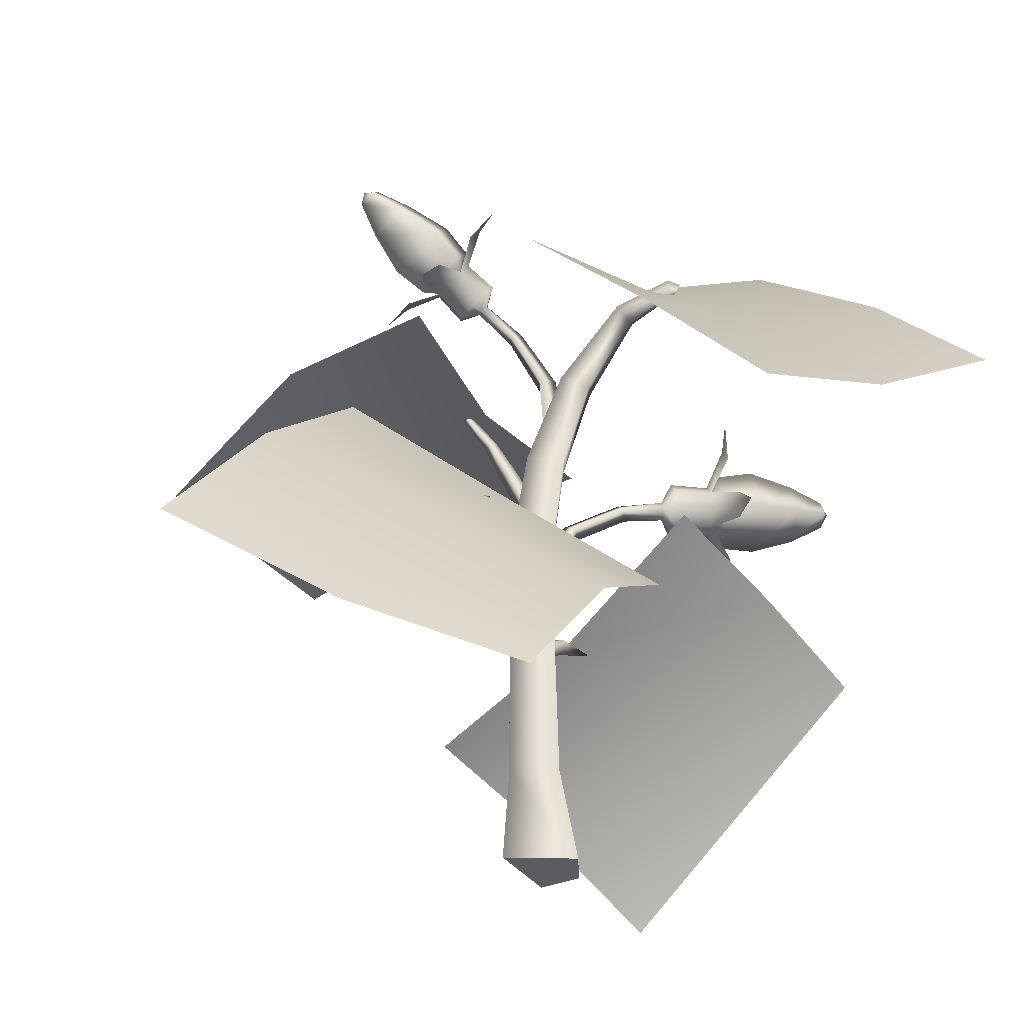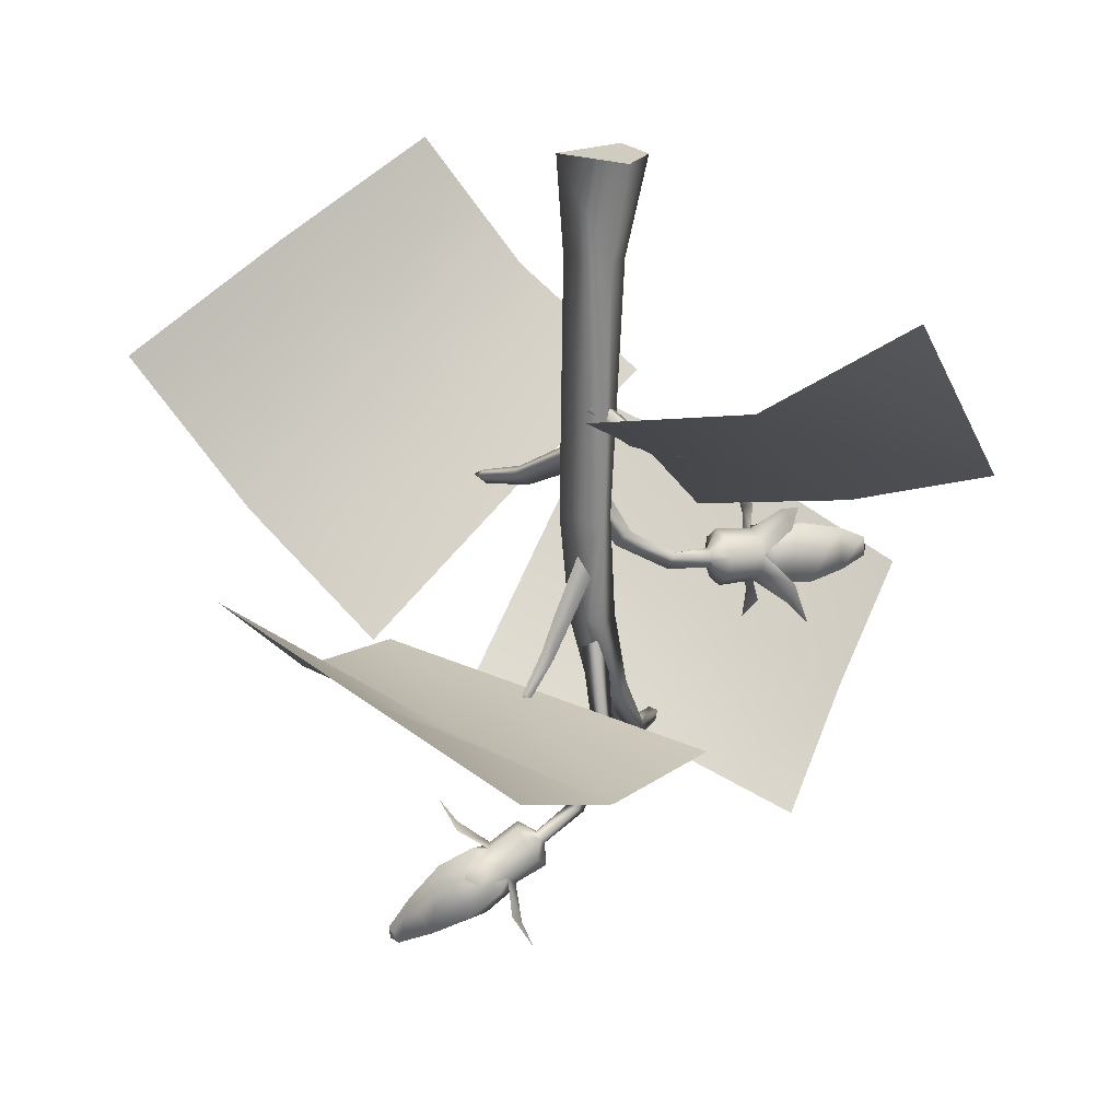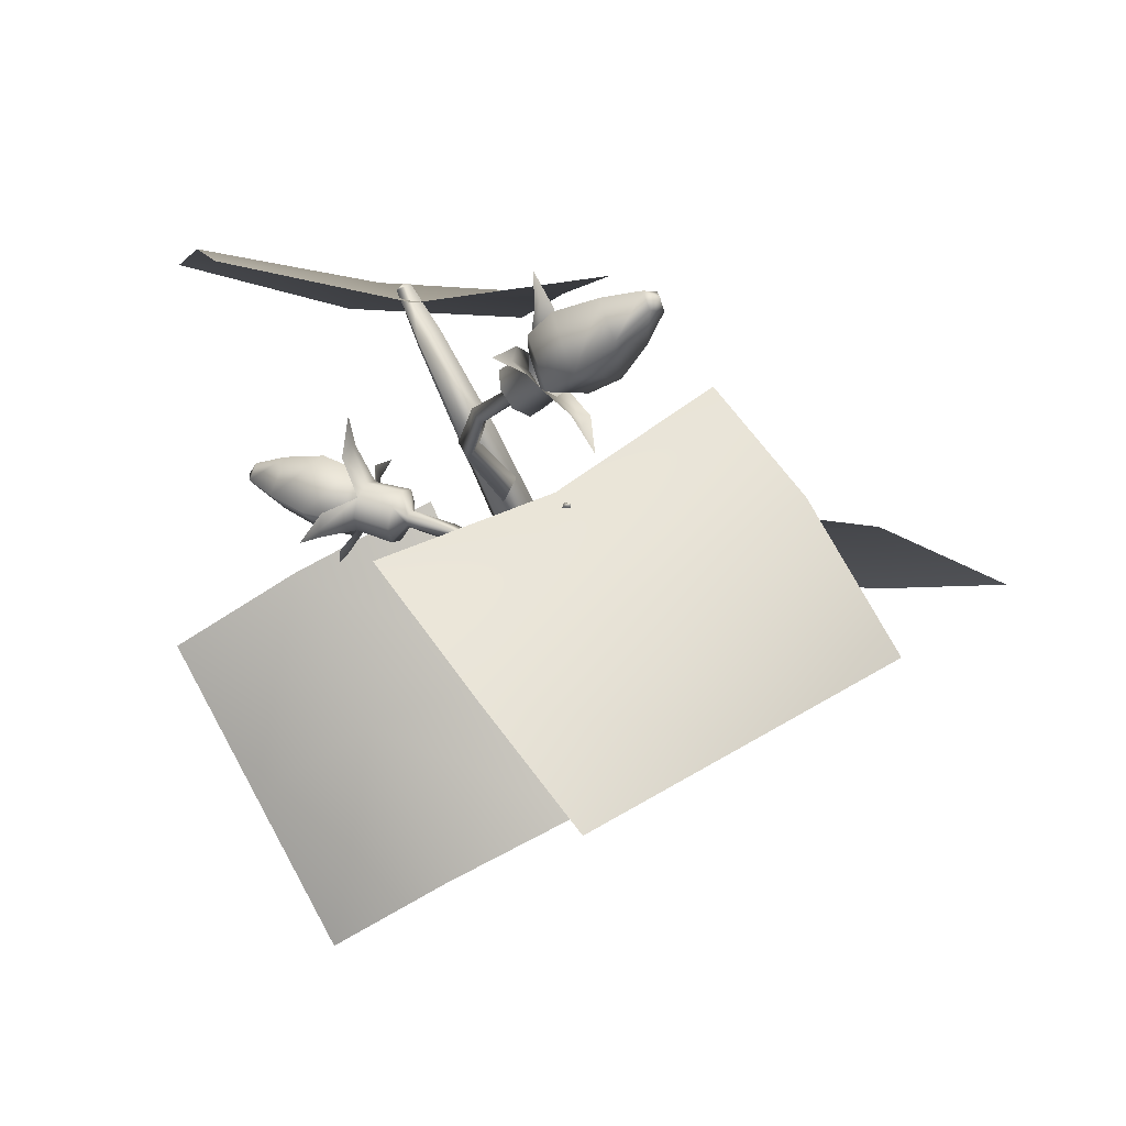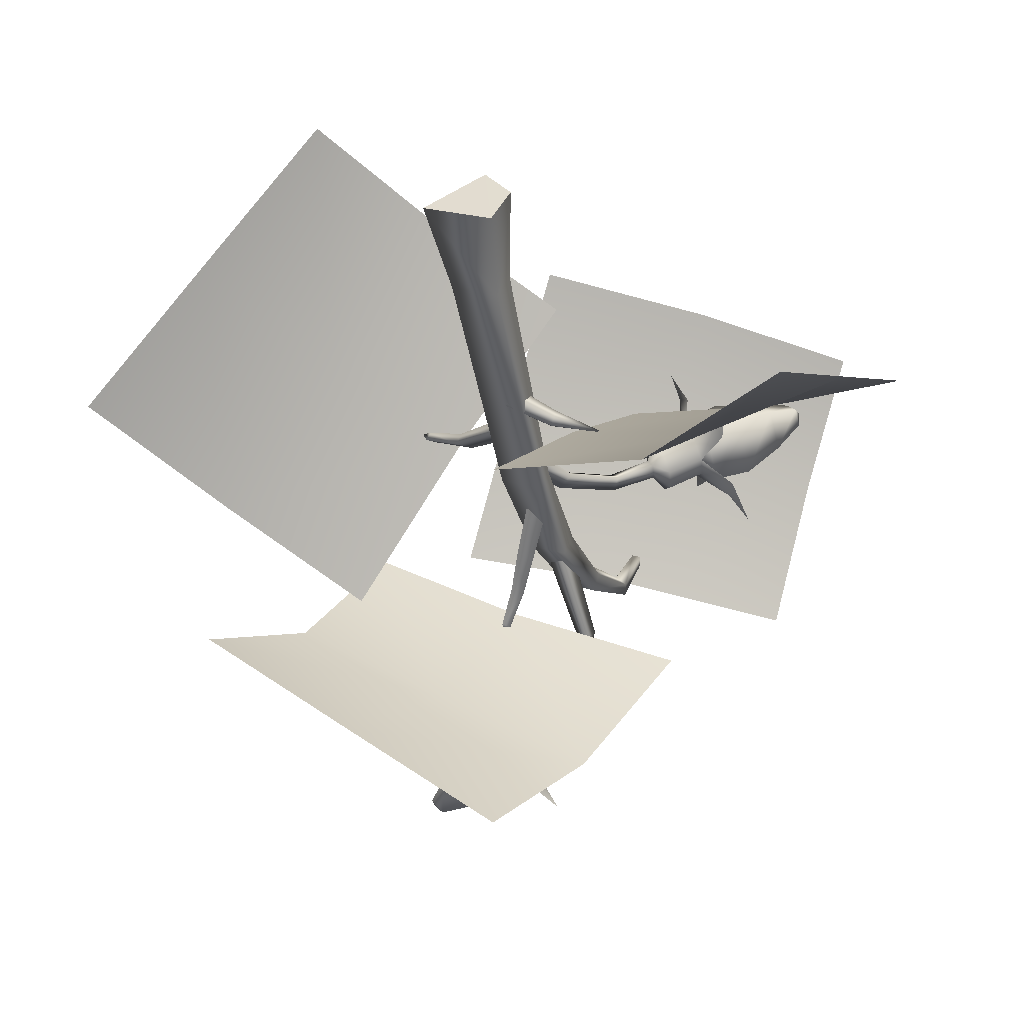
<metadata>
{"format":"obj","ext":"obj","renderer":"f3d","projection":"perspective","resolution":1024,"background":"white","views":[{"elev":-34.1,"azim":-33.7,"up":"+Y"},{"elev":-65.9,"azim":-1.5,"up":"+Z"},{"elev":-38.7,"azim":-168.8,"up":"+Z"},{"elev":-46.4,"azim":10.1,"up":"+Z"}]}
</metadata>
<code>
o model_1822
v 0.01598 0.3215 -0.004841
v 0.07061 0.3637 -0.02211
v 0.06602 0.3764 -0.01918
v 0.005624 0.3366 0.0005977
v 0.01456 0.3197 -0.0244
v 0.06718 0.3604 -0.03549
v 0.003619 0.3335 -0.03125
v 0.06118 0.3714 -0.04192
v -0.002483 0.345 -0.01576
v 0.05967 0.3814 -0.03163
v 0.005624 0.3366 0.0005977
v 0.06602 0.3764 -0.01918
v 0.1323 0.3889 -0.05154
v 0.1323 0.3889 -0.05154
v 0.1323 0.3889 -0.05154
v -0.005389 0.387 -0.01909
v 0.00362 0.3791 0.0005568
v -0.08323 0.4452 0.04997
v -0.09027 0.4509 0.03566
v 0.02028 0.3949 0.0109
v -0.07248 0.4559 0.05598
v 0.02087 0.4152 -0.005599
v -0.07148 0.4705 0.0452
v -0.07148 0.4705 0.0452
v 0.02087 0.4152 -0.005599
v -0.005389 0.387 -0.01909
v -0.09027 0.4509 0.03566
v -0.1334 0.4677 0.08762
v -0.14 0.4723 0.07832
v -0.1267 0.4758 0.09227
v -0.1293 0.4874 0.0872
v -0.14 0.4723 0.07832
v -0.1293 0.4874 0.0872
v -0.1469 0.4778 0.09677
v -0.1469 0.4778 0.09677
v -0.1469 0.4778 0.09677
v -0.009354 0.6315 -0.03435
v 0.02837 0.5451 -0.01091
v -0.0004459 0.536 -0.01264
v -0.03247 0.6248 -0.03377
v 0.003736 0.5419 0.005185
v -0.02801 0.6297 -0.02024
v 0.02154 0.5475 0.006548
v -0.01317 0.6326 -0.01919
v 0.02837 0.5451 -0.01091
v -0.009354 0.6315 -0.03435
v -0.03285 0.6855 -0.04833
v -0.04917 0.6757 -0.04701
v -0.04667 0.6816 -0.03709
v -0.03685 0.6872 -0.03757
v -0.03285 0.6855 -0.04833
v -0.07261 0.7269 -0.06711
v -0.06191 0.7341 -0.06832
v -0.07182 0.7323 -0.06093
v -0.06533 0.7364 -0.06144
v -0.06191 0.7341 -0.06832
v -0.07362 0.7403 -0.07086
v -0.07362 0.7403 -0.07086
v -0.07362 0.7403 -0.07086
v -0.09725 1.007 -0.1204
v -0.0873 0.9931 -0.101
v -0.1137 0.9613 -0.07867
v -0.1387 0.9571 -0.08531
v -0.1031 0.9814 -0.03754
v -0.122 0.9887 -0.02058
v -0.0767 1.013 -0.05987
v -0.08057 1.039 -0.05572
v -0.0873 0.9931 -0.101
v -0.09725 1.007 -0.1204
v -0.1355 1.038 -0.1314
v -0.1825 0.9817 -0.09161
v -0.1636 1.017 -0.01829
v -0.1166 1.074 -0.0581
v -0.1355 1.038 -0.1314
v -0.1905 1.073 -0.119
v -0.2226 1.034 -0.09181
v -0.2097 1.059 -0.04169
v -0.1776 1.098 -0.0689
v -0.1905 1.073 -0.119
v -0.2362 1.099 -0.1019
v -0.2505 1.082 -0.08983
v -0.2448 1.093 -0.0676
v -0.2305 1.11 -0.07967
v -0.2362 1.099 -0.1019
v -0.2487 1.102 -0.08565
v 0.04288 0.8137 -0.03872
v 0.02654 0.6786 0.001924
v 0.004494 0.6935 0.02432
v 0.02639 0.8215 -0.0181
v 0.0401 0.6878 0.03424
v 0.05356 0.8227 -0.01438
v 0.02654 0.6786 0.001924
v 0.04288 0.8137 -0.03872
v 0.005618 0.9052 -0.06418
v -0.004591 0.9035 -0.04464
v 0.01424 0.9164 -0.04728
v 0.005618 0.9052 -0.06418
v -0.05 0.9413 -0.06657
v -0.04439 0.9479 -0.07288
v -0.05004 0.9424 -0.059
v -0.0445 0.9504 -0.05461
v -0.03889 0.9569 -0.06092
v -0.03884 0.9559 -0.06849
v -0.04439 0.9479 -0.07288
v -0.04439 0.9479 -0.07288
v -0.06372 0.9421 -0.09653
v -0.04703 0.9639 -0.09941
v -0.05 0.9413 -0.06657
v -0.07564 0.9293 -0.07516
v -0.05004 0.9424 -0.059
v -0.07581 0.933 -0.04782
v -0.0445 0.9504 -0.05461
v -0.06413 0.9511 -0.03051
v -0.04744 0.9729 -0.03338
v -0.03889 0.9569 -0.06092
v -0.03552 0.9857 -0.05475
v -0.03884 0.9559 -0.06849
v -0.03535 0.9819 -0.0821
v -0.04439 0.9479 -0.07288
v -0.04703 0.9639 -0.09941
v -0.1027 0.9731 -0.09835
v -0.0873 0.9931 -0.101
v -0.1137 0.9613 -0.07867
v -0.1138 0.9647 -0.05348
v -0.1031 0.9814 -0.03754
v -0.08768 1.001 -0.04018
v -0.0767 1.013 -0.05987
v -0.07655 1.01 -0.08506
v -0.0873 0.9931 -0.101
v -0.1221 0.984 -0.1413
v -0.1317 0.9654 -0.1435
v -0.1444 0.952 -0.1776
v -0.1411 0.961 -0.1252
v -0.1593 0.9471 -0.05378
v -0.1594 0.9447 -0.03194
v -0.185 0.9217 -0.01414
v -0.1512 0.9626 -0.02218
v -0.1093 1.021 -0.001684
v -0.09439 1.036 0.001126
v -0.0898 1.055 0.03428
v -0.07205 1.058 -0.08922
v -0.06669 1.057 -0.1105
v -0.04923 1.086 -0.1292
v -0.0802 1.043 -0.1208
v -0.09025 1.044 -0.01783
v -0.1027 0.9731 -0.09835
v -0.0873 0.9931 -0.101
v -0.1137 0.9613 -0.07867
v -0.1138 0.9647 -0.05348
v -0.1137 0.9613 -0.07867
v -0.1031 0.9814 -0.03754
v -0.08768 1.001 -0.04018
v -0.1031 0.9814 -0.03754
v -0.0767 1.013 -0.05987
v -0.07655 1.01 -0.08506
v -0.0767 1.013 -0.05987
v -0.0873 0.9931 -0.101
v 0.2706 0.6124 0.06487
v 0.2501 0.6043 0.07215
v 0.2294 0.6223 0.1147
v 0.2403 0.6387 0.127
v 0.2254 0.5752 0.1328
v 0.2346 0.5698 0.1534
v 0.2462 0.5572 0.09019
v 0.2649 0.5435 0.09122
v 0.2649 0.5435 0.09122
v 0.2462 0.5572 0.09019
v 0.2501 0.6043 0.07215
v 0.2706 0.6124 0.06487
v 0.3186 0.6192 0.07949
v 0.2843 0.649 0.1499
v 0.2778 0.571 0.1798
v 0.3122 0.5448 0.1093
v 0.3122 0.5448 0.1093
v 0.3186 0.6192 0.07949
v 0.366 0.6164 0.1196
v 0.3425 0.6368 0.1677
v 0.3381 0.5834 0.1881
v 0.3616 0.563 0.14
v 0.3616 0.563 0.14
v 0.366 0.6164 0.1196
v 0.4001 0.6109 0.1575
v 0.3897 0.62 0.1788
v 0.3877 0.5963 0.1879
v 0.3981 0.5873 0.1665
v 0.3981 0.5873 0.1665
v 0.4001 0.6109 0.1575
v 0.4024 0.6044 0.1765
v 0.4024 0.6044 0.1765
v 0.04629 0.5415 0.01259
v -0.001989 0.4585 -0.02153
v 0.0002312 0.4475 0.00645
v 0.04718 0.531 0.03601
v 0.02645 0.4452 -0.009922
v 0.06681 0.5245 0.02021
v 0.06681 0.5245 0.02021
v 0.02645 0.4452 -0.009922
v -0.001989 0.4585 -0.02153
v 0.04629 0.5415 0.01259
v 0.1194 0.5885 0.04337
v 0.1166 0.5753 0.06268
v 0.1295 0.5655 0.04525
v 0.1295 0.5655 0.04525
v 0.1194 0.5885 0.04337
v 0.1724 0.5945 0.08044
v 0.1779 0.5958 0.06832
v 0.1707 0.5839 0.08483
v 0.1736 0.5727 0.08063
v 0.1801 0.5733 0.06894
v 0.18 0.5845 0.06393
v 0.1779 0.5958 0.06832
v 0.18 0.5845 0.06393
v 0.2024 0.6012 0.04764
v 0.205 0.5716 0.04787
v 0.1779 0.5958 0.06832
v 0.192 0.6216 0.06669
v 0.1724 0.5945 0.08044
v 0.1799 0.6208 0.09386
v 0.1707 0.5839 0.08483
v 0.1731 0.5992 0.1132
v 0.1756 0.5696 0.1134
v 0.1736 0.5727 0.08063
v 0.186 0.5492 0.09439
v 0.1801 0.5733 0.06894
v 0.1982 0.55 0.06723
v 0.18 0.5845 0.06393
v 0.205 0.5716 0.04787
v 0.2501 0.6043 0.07215
v 0.2524 0.577 0.07236
v 0.2405 0.6231 0.0897
v 0.2294 0.6223 0.1147
v 0.2231 0.6025 0.1326
v 0.2254 0.5752 0.1328
v 0.235 0.5564 0.1152
v 0.2462 0.5572 0.09019
v 0.2524 0.577 0.07236
v 0.2935 0.6063 0.04321
v 0.2904 0.628 0.03697
v 0.3097 0.6453 0.00422
v 0.2849 0.6396 0.05574
v 0.2518 0.6691 0.1234
v 0.2388 0.6727 0.1428
v 0.2341 0.7108 0.1592
v 0.2384 0.6532 0.1563
v 0.2325 0.5777 0.1844
v 0.2291 0.5554 0.1877
v 0.2198 0.539 0.225
v 0.2751 0.5213 0.1042
v 0.2817 0.5173 0.08184
v 0.2947 0.5076 0.07772
v 0.2879 0.5376 0.07131
v 0.2411 0.5444 0.1719
v 0.2501 0.6043 0.07215
v 0.2524 0.577 0.07236
v 0.2405 0.6231 0.0897
v 0.2294 0.6223 0.1147
v 0.2405 0.6231 0.0897
v 0.2231 0.6025 0.1326
v 0.2254 0.5752 0.1328
v 0.2231 0.6025 0.1326
v 0.235 0.5564 0.1152
v 0.2462 0.5572 0.09019
v 0.235 0.5564 0.1152
v 0.2524 0.577 0.07236
v -0.2688 0.3766 0.1635
v -0.409 0.1781 0.1779
v -0.2253 0.07341 0.3251
v -0.09061 0.2424 0.2963
v 0.07361 0.3582 0.1953
v -0.09193 0.4946 0.08564
v -0.2741 0.6621 -0.04669
v -0.4448 0.5056 0.0241
v -0.602 0.3058 0.05723
v 0.281 0.3656 -0.1033
v 0.4677 0.2739 -0.1327
v 0.3881 0.1147 -0.2909
v 0.1984 0.2357 -0.285
v -0.002989 0.2773 -0.2213
v 0.08769 0.3861 -0.0455
v 0.1625 0.5336 0.1445
v 0.3636 0.4954 0.07834
v 0.5473 0.4331 0.02549
v 0.1805 0.7793 0.3308
v 0.2722 0.6167 0.4534
v 0.4835 0.7505 0.4517
v 0.4012 0.8966 0.3225
v 0.3229 1.026 0.1576
v 0.09828 0.9026 0.1604
v -0.148 0.8513 0.2114
v -0.05355 0.6852 0.3562
v 0.04052 0.5181 0.4857
v -0.1615 0.7144 -0.2087
v -0.2646 0.5932 -0.3612
v -0.4585 0.534 -0.2144
v -0.3662 0.6939 -0.06697
v -0.2601 0.7333 0.1043
v -0.05323 0.7355 -0.04222
v 0.1722 0.7675 -0.144
v 0.04327 0.7349 -0.3505
v -0.0705 0.6516 -0.5073
v -0.03412 0.1341 -0.006932
v -0.04694 0.000362 -0.002996
v 0.03565 -0.0004083 0.05004
v 0.0215 0.1345 0.02986
v 0.06983 -0.000362 0.002996
v 0.04446 0.1345 -0.002768
v 0.04413 -0.0005516 -0.04755
v 0.02723 0.1345 -0.03784
v -0.04694 0.000362 -0.002996
v -0.03412 0.1341 -0.006932
v 0.01892 0.7762 0.0501
v -0.01256 0.6453 0.006836
v 0.0308 0.6404 0.0361
v 0.05289 0.7585 0.07057
v 0.04889 0.641 0.009741
v 0.07002 0.7644 0.05024
v 0.03495 0.6441 -0.01832
v 0.06004 0.7779 0.02977
v -0.01256 0.6453 0.006836
v 0.01892 0.7762 0.0501
v 0.1189 0.8846 0.2148
v 0.1051 0.8952 0.2031
v 0.1117 0.8768 0.1975
v 0.1223 0.881 0.1938
v 0.1189 0.8846 0.2148
v 0.1239 0.8935 0.1957
v 0.1189 0.8846 0.2148
v 0.1189 0.8846 0.2148
v 0.1051 0.8952 0.2031
v 0.06694 0.8792 0.1282
v 0.08567 0.8573 0.1314
v 0.09937 0.8645 0.1203
v 0.09559 0.8796 0.1131
v 0.06694 0.8792 0.1282
v -0.02985 0.4881 -0.01252
v 0.01901 0.4862 0.01987
v 0.03776 0.4868 -0.00893
v 0.02399 0.4882 -0.03984
v -0.02985 0.4881 -0.01252
v 0.03565 -0.0004083 0.05004
v 0.04413 -0.0005516 -0.04755
v 0.06983 -0.000362 0.002996
v -0.04694 0.000362 -0.002996
v 0.04413 -0.0005516 -0.04755
v 0.03565 -0.0004083 0.05004
g surface_000
f 6 14 2
f 5 6 2
f 7 6 5
f 7 8 6
f 8 15 6
f 10 15 8
f 15 10 12
f 11 12 10
f 5 2 1
f 1 2 3
f 1 3 4
f 2 13 3
f 11 10 9
f 9 10 8
f 9 8 7
f 35 33 32
f 32 33 24
f 32 24 27
f 24 26 27
f 24 25 26
f 30 31 36
f 21 31 30
f 21 23 31
f 20 23 21
f 20 22 23
f 18 21 30
f 17 21 18
f 17 20 21
f 18 30 28
f 19 18 28
f 16 18 19
f 16 17 18
f 28 30 35
f 19 28 29
f 29 28 34
f 55 56 59
f 50 56 55
f 50 51 56
f 44 51 50
f 44 46 51
f 45 46 44
f 45 44 43
f 49 50 55
f 42 50 49
f 42 44 50
f 43 44 42
f 43 42 41
f 41 42 40
f 41 40 39
f 37 39 40
f 37 38 39
f 49 55 54
f 48 49 54
f 40 49 48
f 40 42 49
f 54 55 58
f 47 37 40
f 47 40 48
f 52 47 48
f 52 53 47
f 57 53 52
f 52 54 57
f 48 54 52
f 60 61 62
f 60 62 63
f 70 60 63
f 70 63 71
f 75 70 71
f 75 71 76
f 80 75 76
f 63 62 64
f 63 64 65
f 71 63 65
f 71 65 72
f 76 71 72
f 76 72 77
f 81 76 77
f 80 76 81
f 85 80 81
f 65 64 66
f 65 66 67
f 72 65 67
f 72 67 73
f 77 72 73
f 77 73 78
f 82 77 78
f 81 77 82
f 85 81 82
f 85 82 83
f 85 83 84
f 83 79 84
f 67 66 68
f 67 68 69
f 73 67 69
f 73 69 74
f 78 73 74
f 78 74 79
f 83 78 79
f 82 78 83
f 155 141 156
f 155 142 141
f 141 142 143
f 142 144 143
f 157 144 142
f 157 142 155
f 152 138 153
f 152 139 138
f 138 139 140
f 139 145 140
f 154 145 139
f 154 139 152
f 149 134 150
f 149 135 134
f 134 135 136
f 135 137 136
f 151 137 135
f 151 135 149
f 146 130 147
f 146 131 130
f 130 131 132
f 131 133 132
f 148 133 131
f 148 131 146
f 120 129 128
f 120 128 118
f 117 120 118
f 117 119 120
f 128 116 118
f 115 118 116
f 115 117 118
f 128 127 116
f 127 114 116
f 112 116 114
f 112 115 116
f 127 126 114
f 126 113 114
f 112 114 113
f 110 112 113
f 110 113 111
f 108 110 111
f 108 111 109
f 105 108 109
f 126 125 113
f 125 111 113
f 125 124 111
f 124 109 111
f 124 123 109
f 123 106 109
f 105 109 106
f 105 106 107
f 121 107 106
f 121 122 107
f 123 121 106
f 103 97 104
f 103 96 97
f 96 93 97
f 96 91 93
f 91 92 93
f 91 90 92
f 89 90 91
f 89 88 90
f 103 102 96
f 101 96 102
f 101 95 96
f 95 91 96
f 95 89 91
f 94 89 95
f 94 86 89
f 86 88 89
f 86 87 88
f 101 100 95
f 98 95 100
f 98 94 95
f 98 99 94
f 189 186 187
f 186 181 187
f 186 180 181
f 180 175 181
f 180 174 175
f 174 169 175
f 174 166 169
f 166 168 169
f 166 167 168
f 158 159 160
f 158 160 161
f 170 158 161
f 170 161 171
f 176 170 171
f 176 171 177
f 182 176 177
f 161 160 162
f 161 162 163
f 171 161 163
f 171 163 172
f 177 171 172
f 177 172 178
f 183 177 178
f 182 177 183
f 188 182 183
f 188 183 184
f 188 184 185
f 163 162 164
f 163 164 165
f 172 163 165
f 172 165 173
f 178 172 173
f 178 173 179
f 184 178 179
f 183 178 184
f 184 179 185
f 262 248 263
f 262 249 248
f 248 249 250
f 249 251 250
f 264 251 249
f 264 249 262
f 259 245 260
f 259 246 245
f 245 246 247
f 246 252 247
f 261 252 246
f 261 246 259
f 256 241 257
f 256 242 241
f 241 242 243
f 242 244 243
f 258 244 242
f 258 242 256
f 253 237 254
f 253 238 237
f 237 238 239
f 238 240 239
f 255 240 238
f 255 238 253
f 227 236 235
f 227 235 225
f 224 227 225
f 224 226 227
f 235 223 225
f 222 225 223
f 222 224 225
f 235 234 223
f 234 221 223
f 219 223 221
f 219 222 223
f 234 233 221
f 233 220 221
f 219 221 220
f 217 219 220
f 217 220 218
f 215 217 218
f 215 218 216
f 212 215 216
f 233 232 220
f 232 218 220
f 232 231 218
f 231 216 218
f 231 230 216
f 230 213 216
f 212 216 213
f 212 213 214
f 228 214 213
f 228 229 214
f 230 228 213
f 210 204 211
f 210 203 204
f 203 199 204
f 203 196 199
f 196 198 199
f 196 197 198
f 210 209 203
f 208 202 209
f 208 201 202
f 201 195 202
f 201 193 195
f 193 194 195
f 193 192 194
f 190 192 193
f 190 191 192
f 208 207 201
f 205 201 207
f 205 200 201
f 200 193 201
f 200 190 193
f 205 206 200
f 272 273 266
f 272 266 265
f 270 272 265
f 270 271 272
f 265 266 267
f 265 267 268
f 269 265 268
f 269 270 265
f 281 282 275
f 281 275 274
f 279 281 274
f 279 280 281
f 274 275 276
f 274 276 277
f 278 274 277
f 278 279 274
f 290 291 284
f 290 284 283
f 288 290 283
f 288 289 290
f 283 284 285
f 283 285 286
f 287 283 286
f 287 288 283
f 299 300 293
f 299 293 292
f 297 299 292
f 297 298 299
f 292 293 294
f 292 294 295
f 296 292 295
f 296 297 292
g surface_001
f 343 344 345
f 340 341 342
f 328 326 329
f 329 326 333
f 329 333 334
f 333 320 334
f 333 318 320
f 318 319 320
f 333 326 324
f 333 324 332
f 318 333 332
f 318 332 316
f 315 318 316
f 315 317 318
f 318 317 319
f 319 317 338
f 319 338 339
f 324 326 327
f 338 310 339
f 338 308 310
f 308 309 310
f 308 307 309
f 305 307 308
f 305 308 306
f 303 305 306
f 308 338 337
f 308 337 306
f 306 337 336
f 306 336 304
f 303 306 304
f 301 303 304
f 301 302 303
f 337 338 317
f 337 317 315
f 336 337 315
f 336 315 313
f 313 335 336
f 335 304 336
f 335 301 304
f 313 315 316
f 313 316 314
f 311 313 314
f 311 312 313
f 313 312 335
f 316 331 314
f 330 314 331
f 330 311 314
f 316 332 331
f 332 323 331
f 323 330 331
f 323 322 330
f 321 322 323
f 332 324 323
f 323 324 325

</code>
